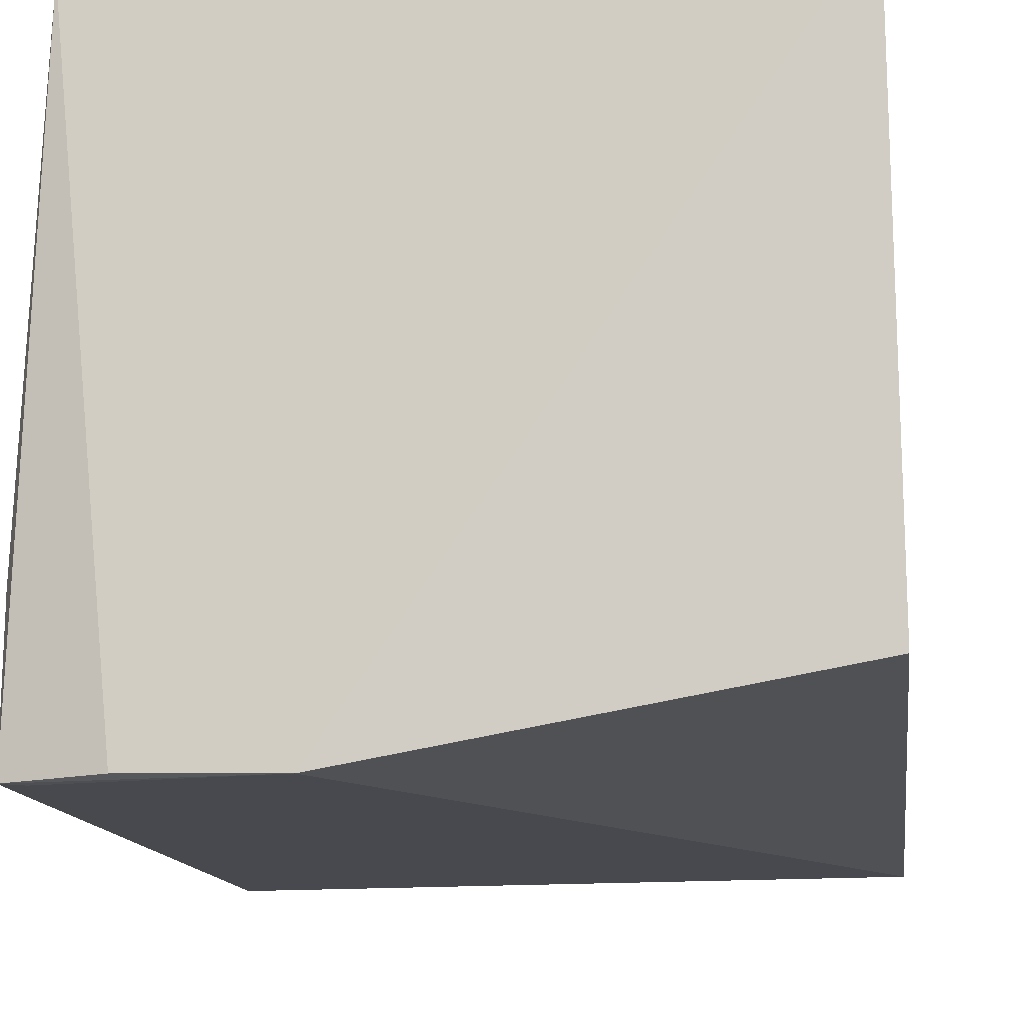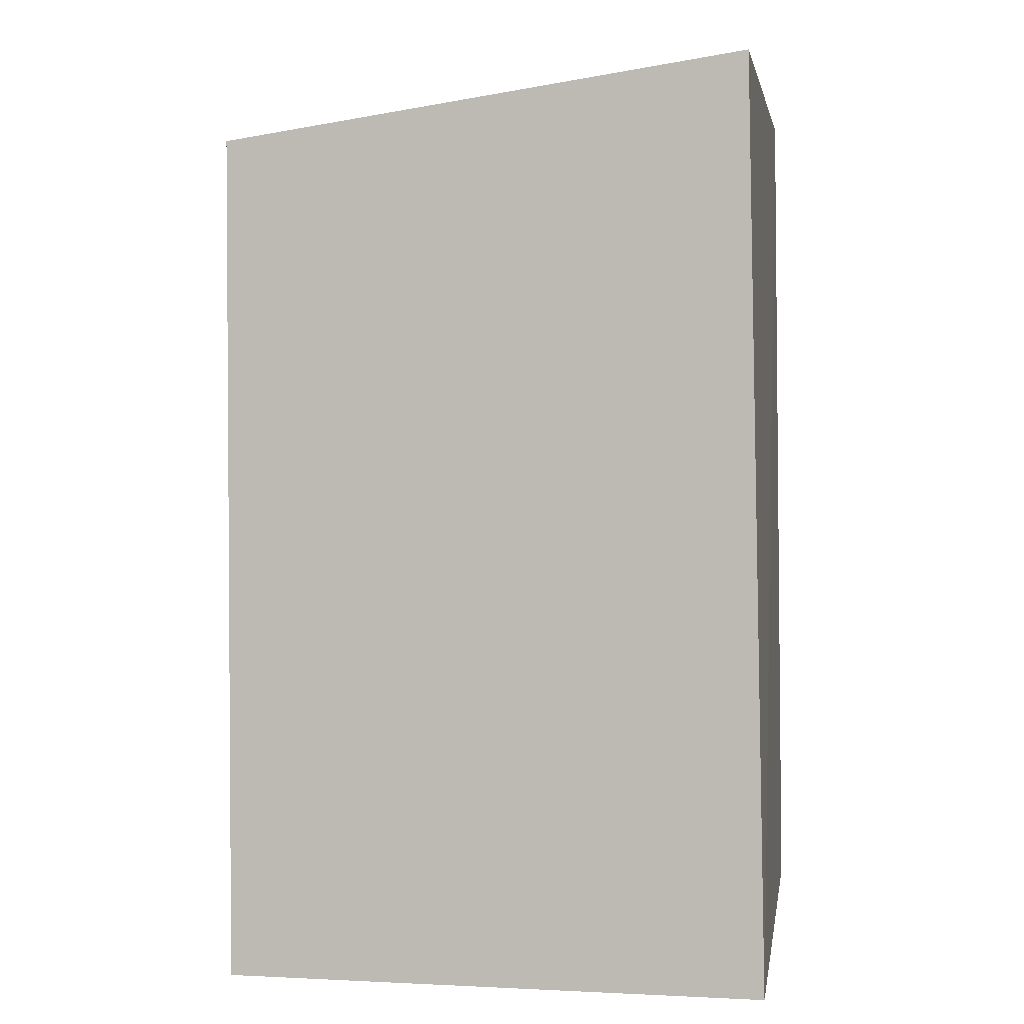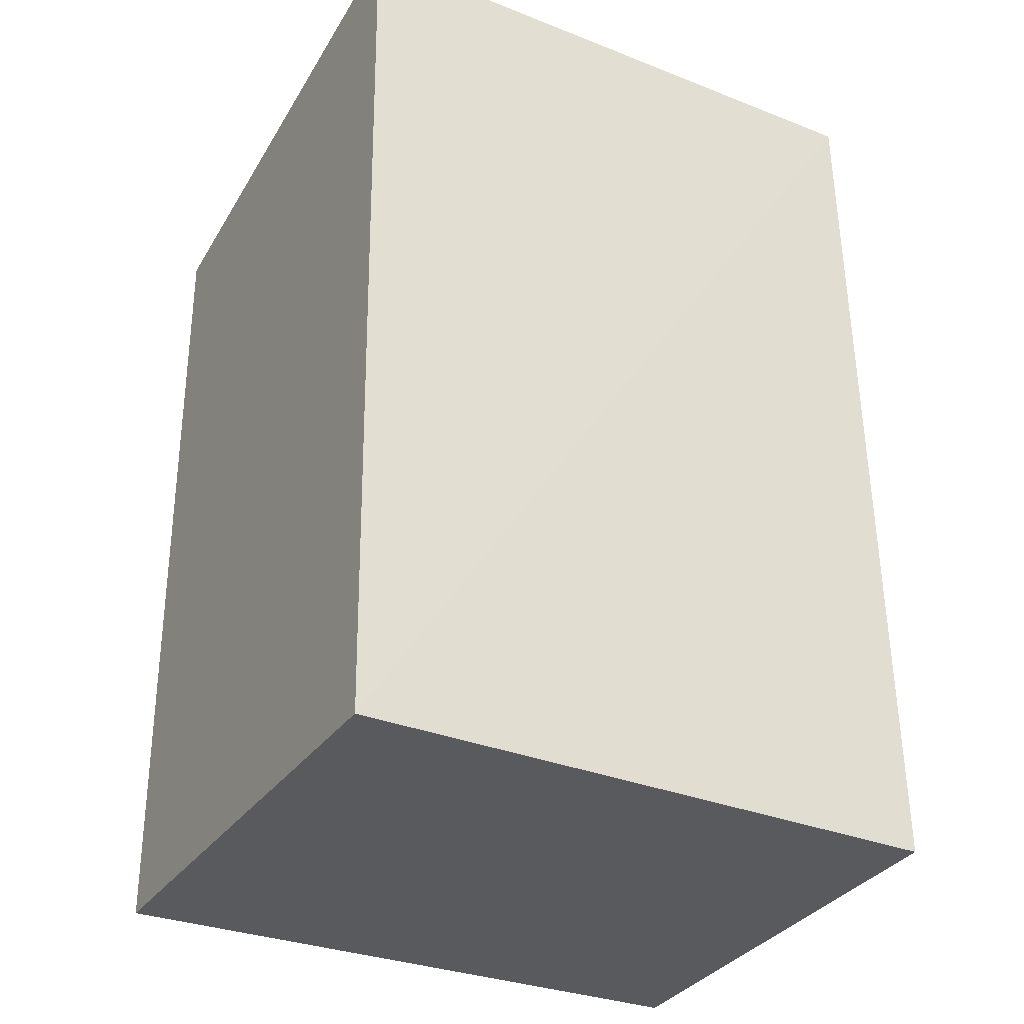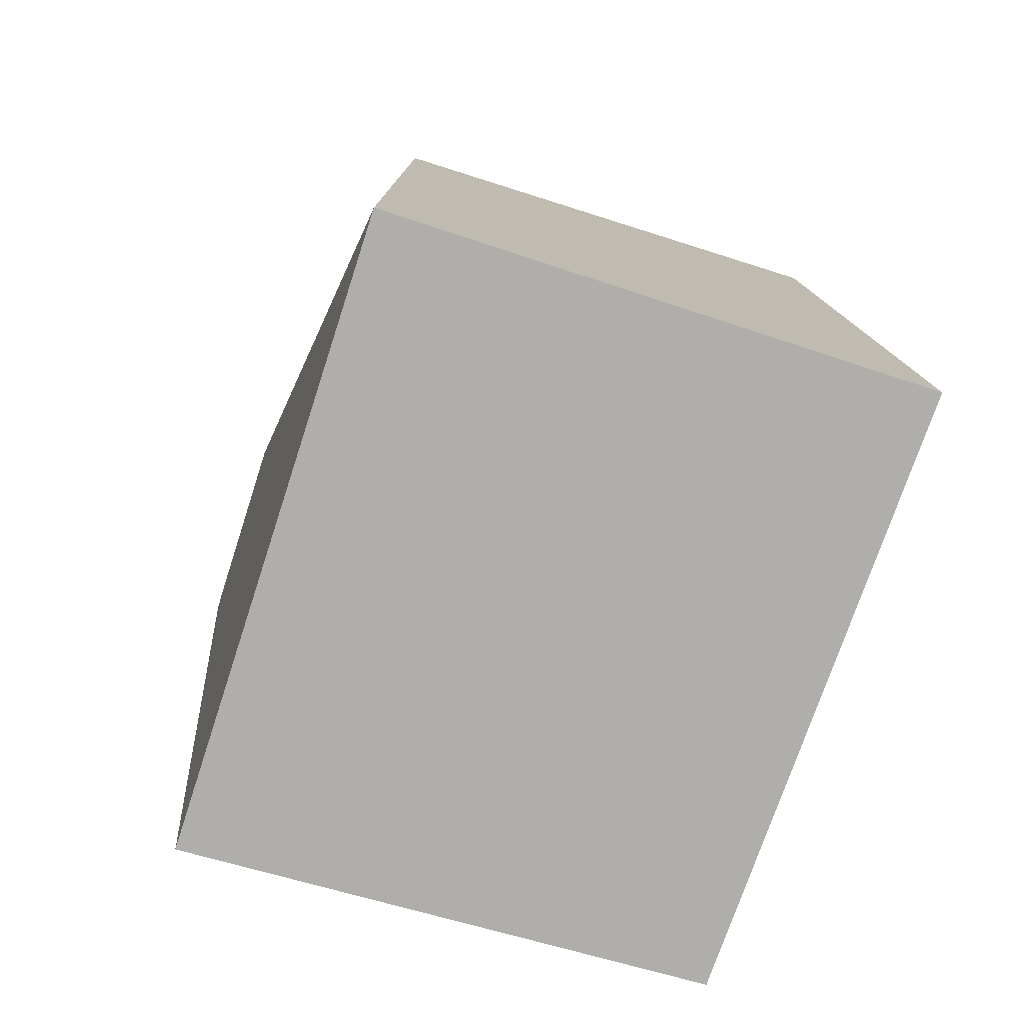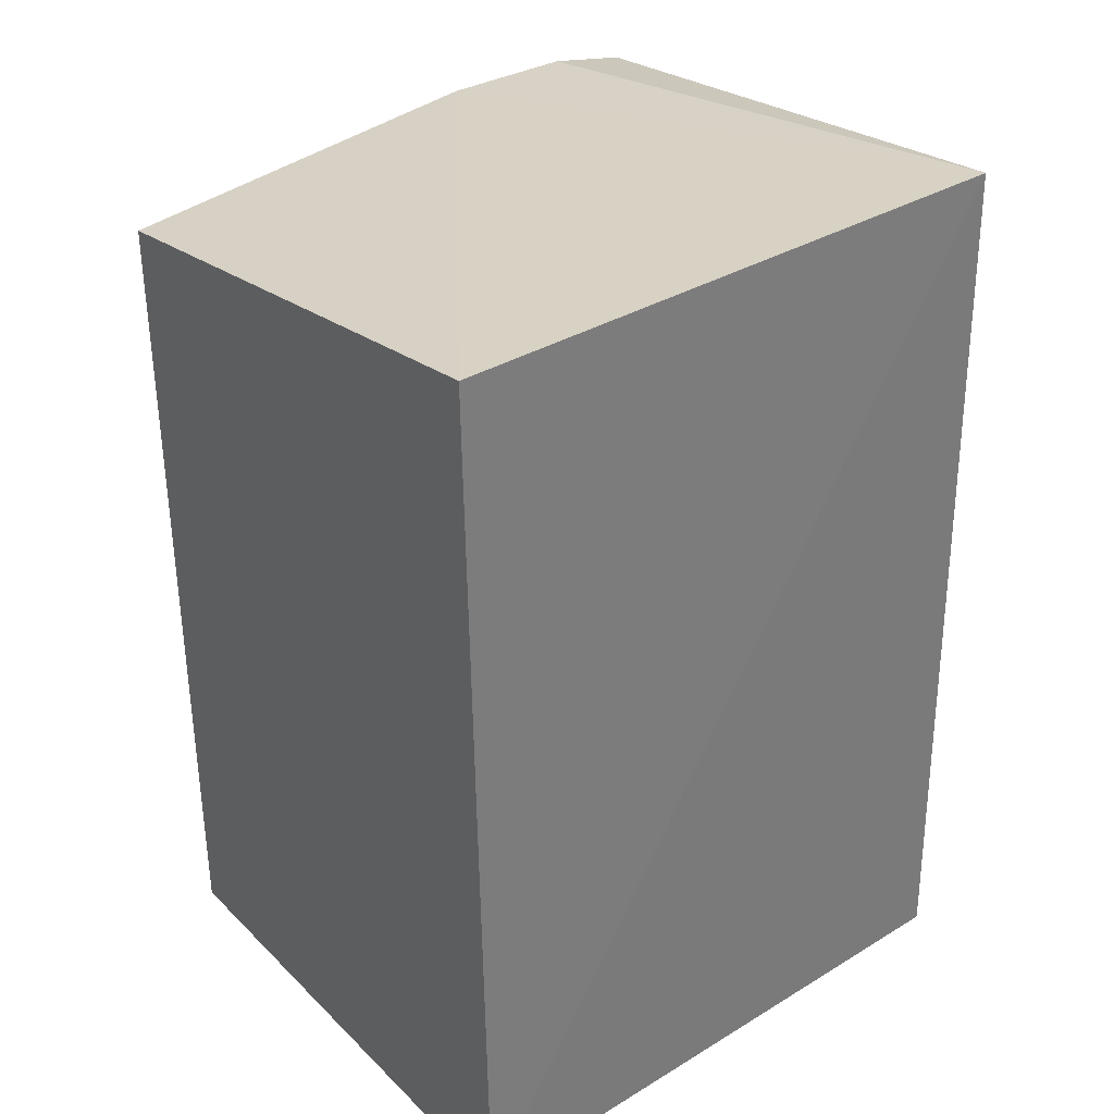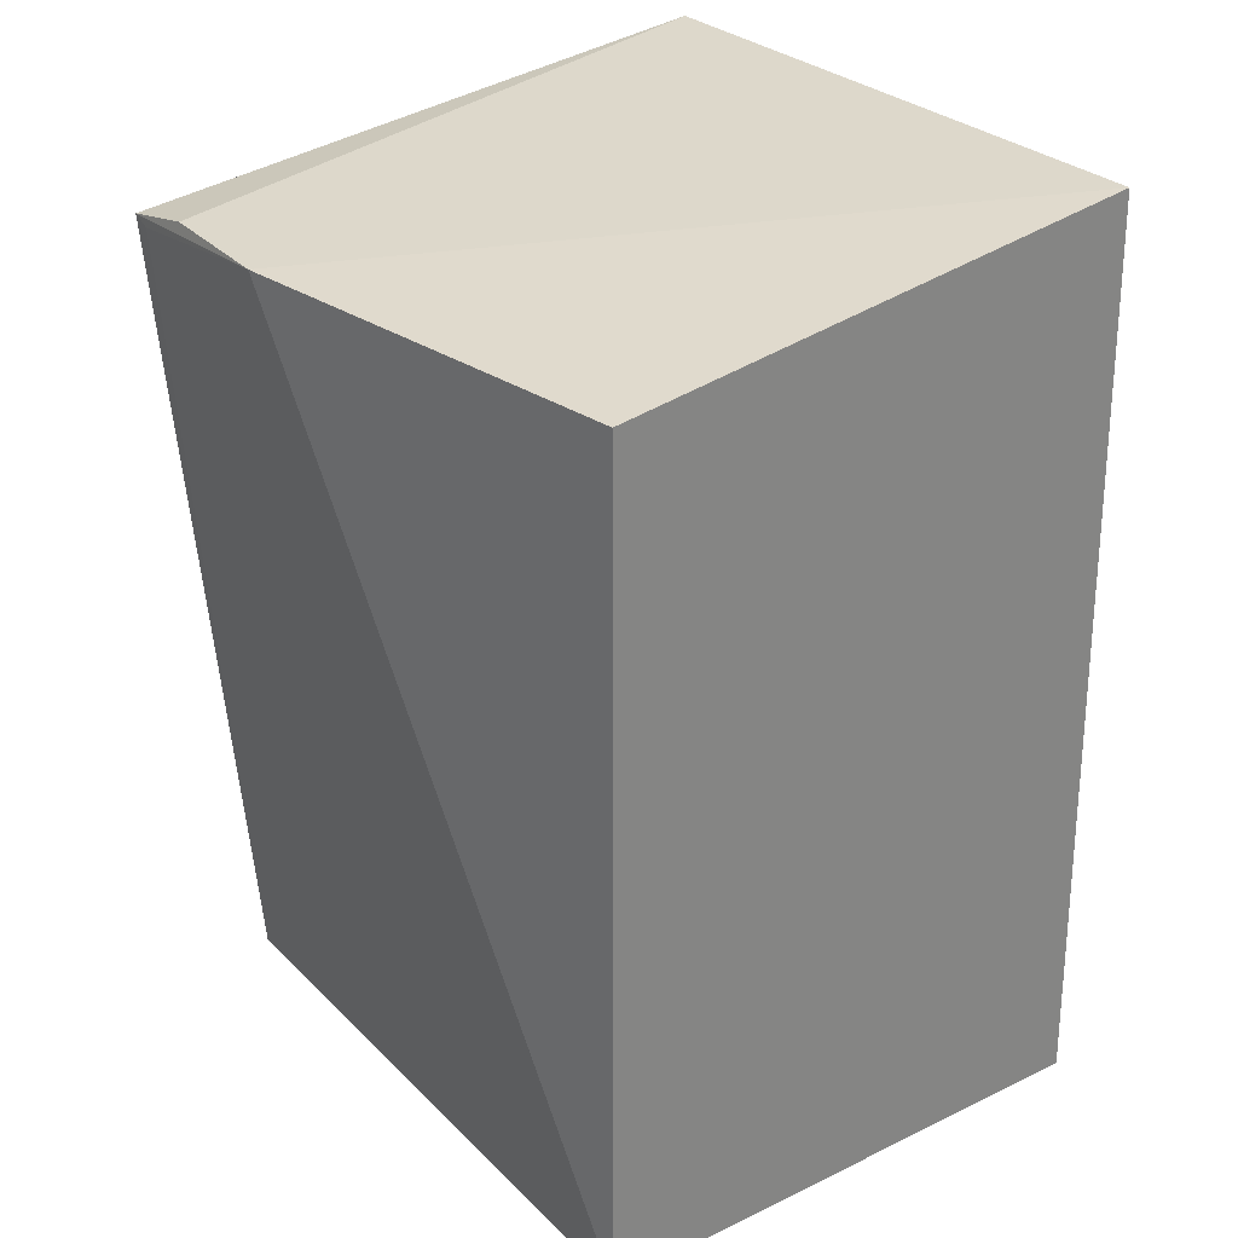
<metadata>
{"format":"obj","ext":"obj","renderer":"f3d","projection":"perspective","resolution":1024,"background":"white","views":[{"elev":-17.5,"azim":7.0,"up":"+Y"},{"elev":2.6,"azim":100.0,"up":"+Z"},{"elev":-31.3,"azim":151.4,"up":"+Z"},{"elev":-77.8,"azim":72.0,"up":"+Z"},{"elev":34.6,"azim":142.1,"up":"+Z"},{"elev":29.3,"azim":54.6,"up":"+Z"}]}
</metadata>
<code>
v -0.01802 0.07862 0.0772
v -0.01803 0.05797 0.07418
v -0.01802 0.07941 0.0407
v -0.04229 0.07881 0.04067
v -0.04348 0.05516 0.07363
v -0.04189 0.07831 0.07722
v -0.01803 0.05796 0.04072
v -0.04348 0.06078 0.07366
v -0.04011 0.05521 0.07433
v -0.04331 0.05796 0.04072
v -0.03487 0.05507 0.07431
v -0.0427 0.05515 0.07334
f 6 1 3
f 6 3 4
f 7 1 2
f 7 3 1
f 7 4 3
f 8 6 4
f 8 5 6
f 9 6 5
f 10 4 7
f 10 8 4
f 10 5 8
f 11 2 1
f 11 1 6
f 11 6 9
f 11 7 2
f 11 9 5
f 12 10 7
f 12 7 11
f 12 11 5
f 12 5 10

</code>
